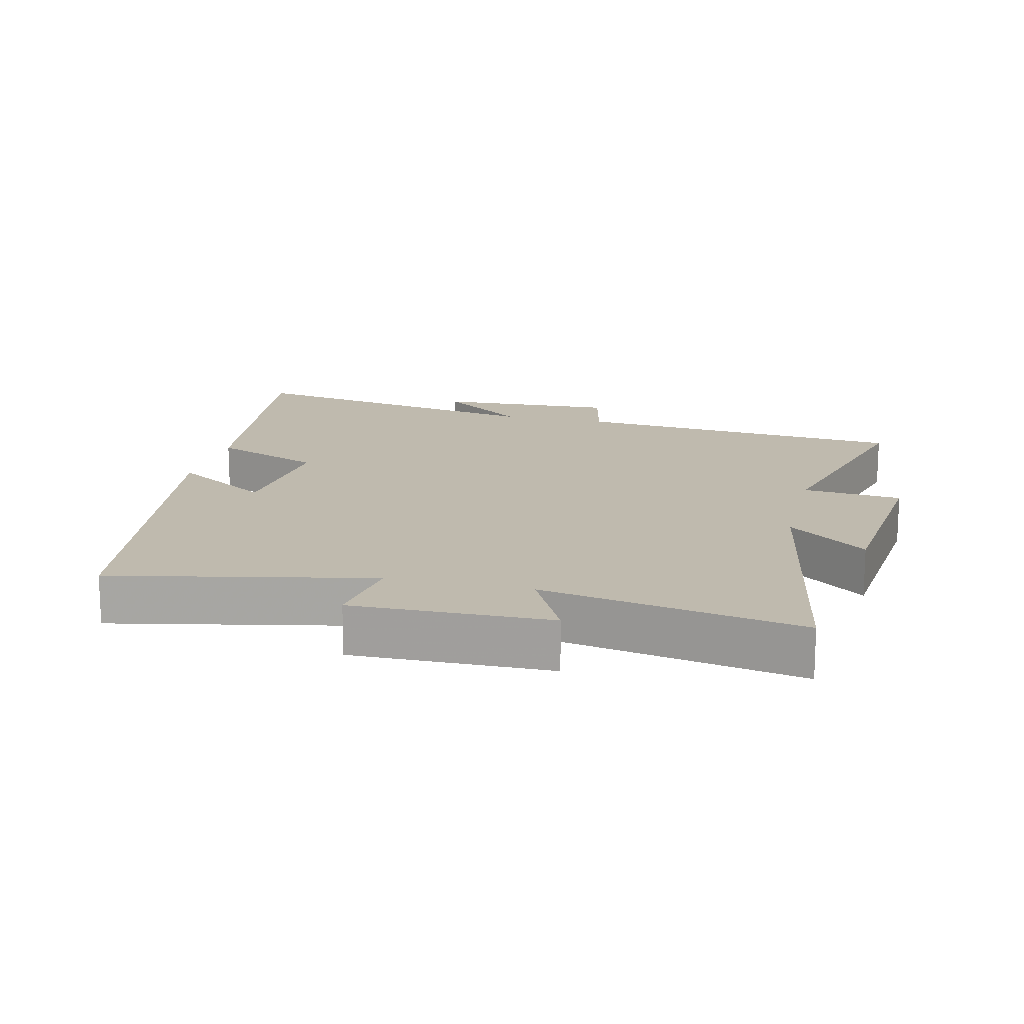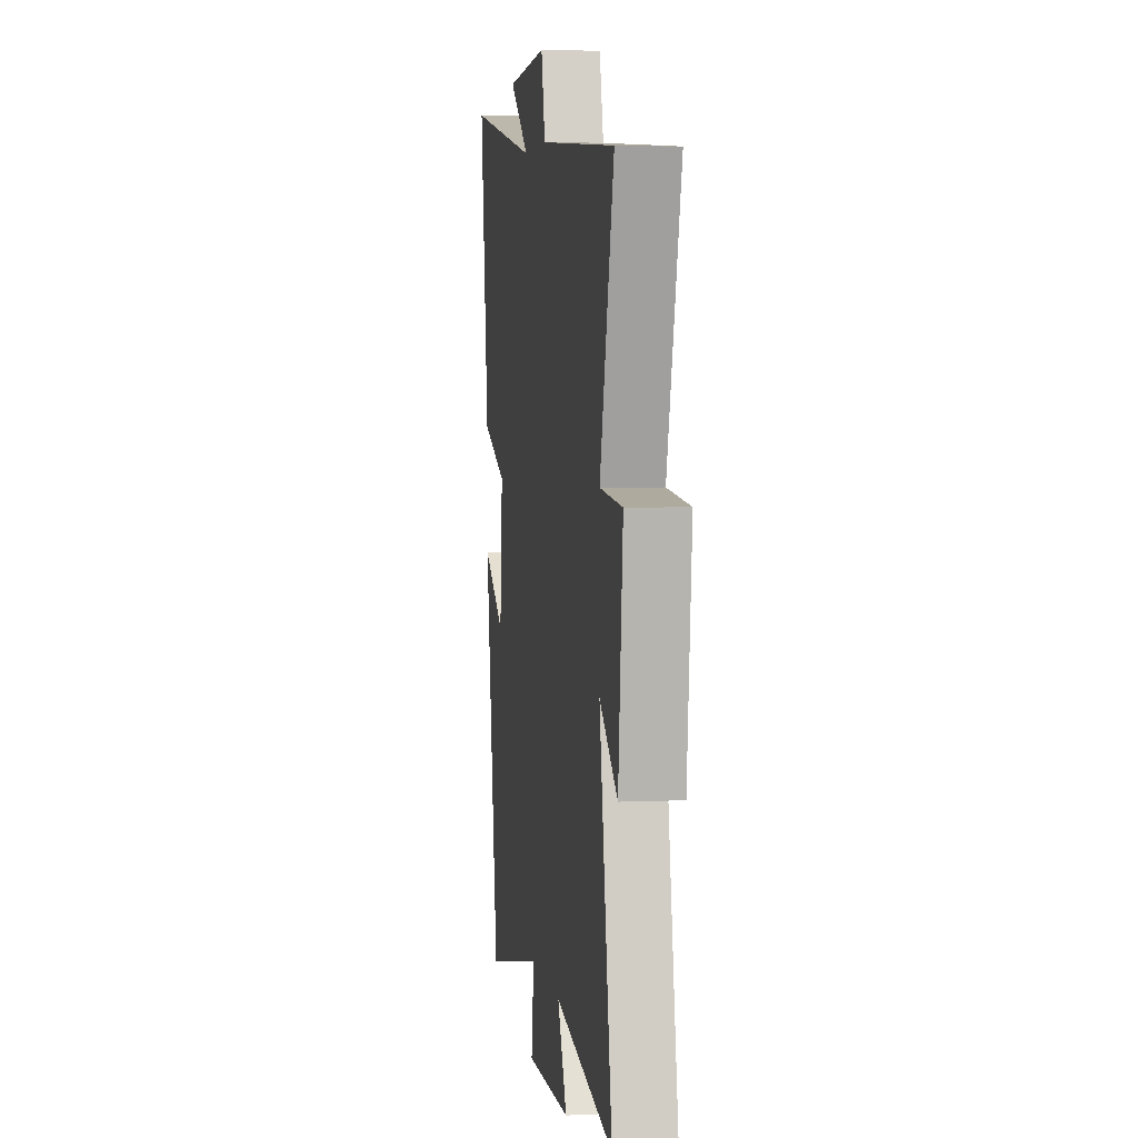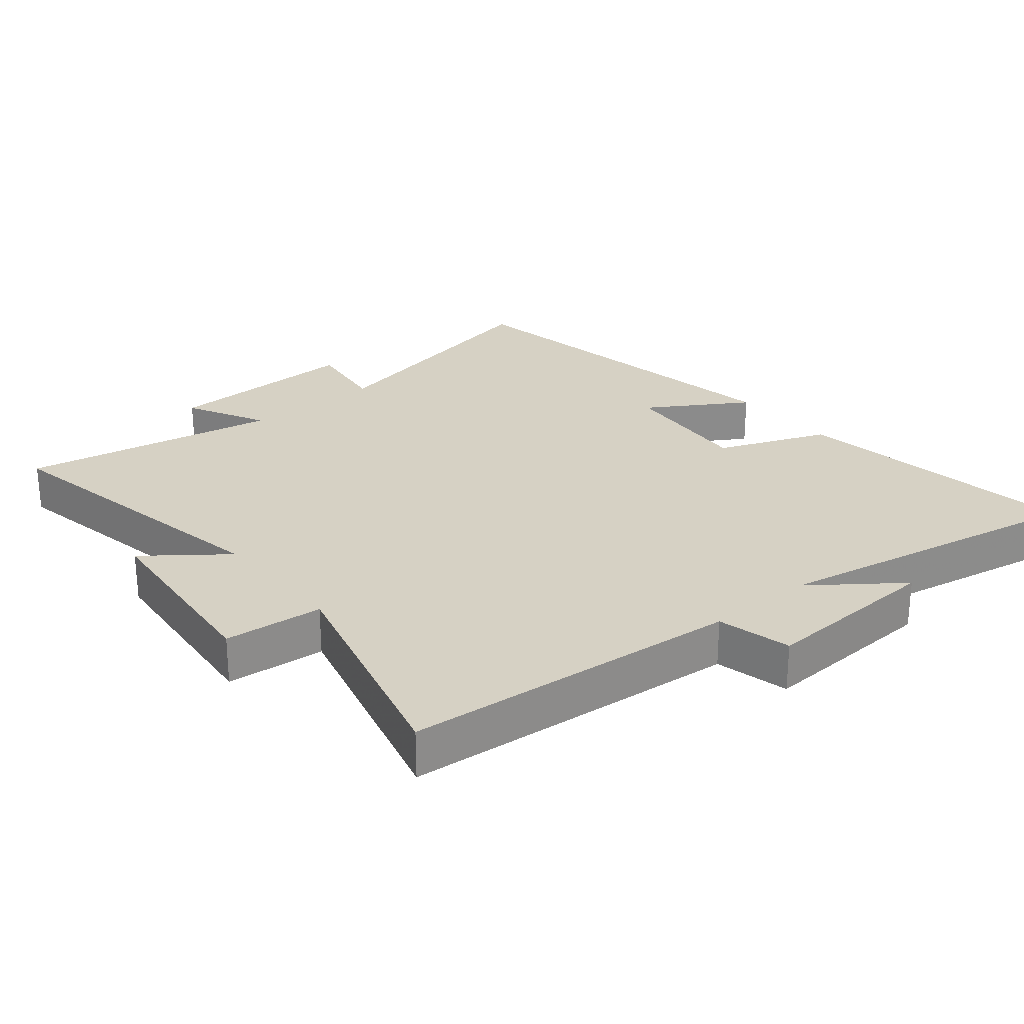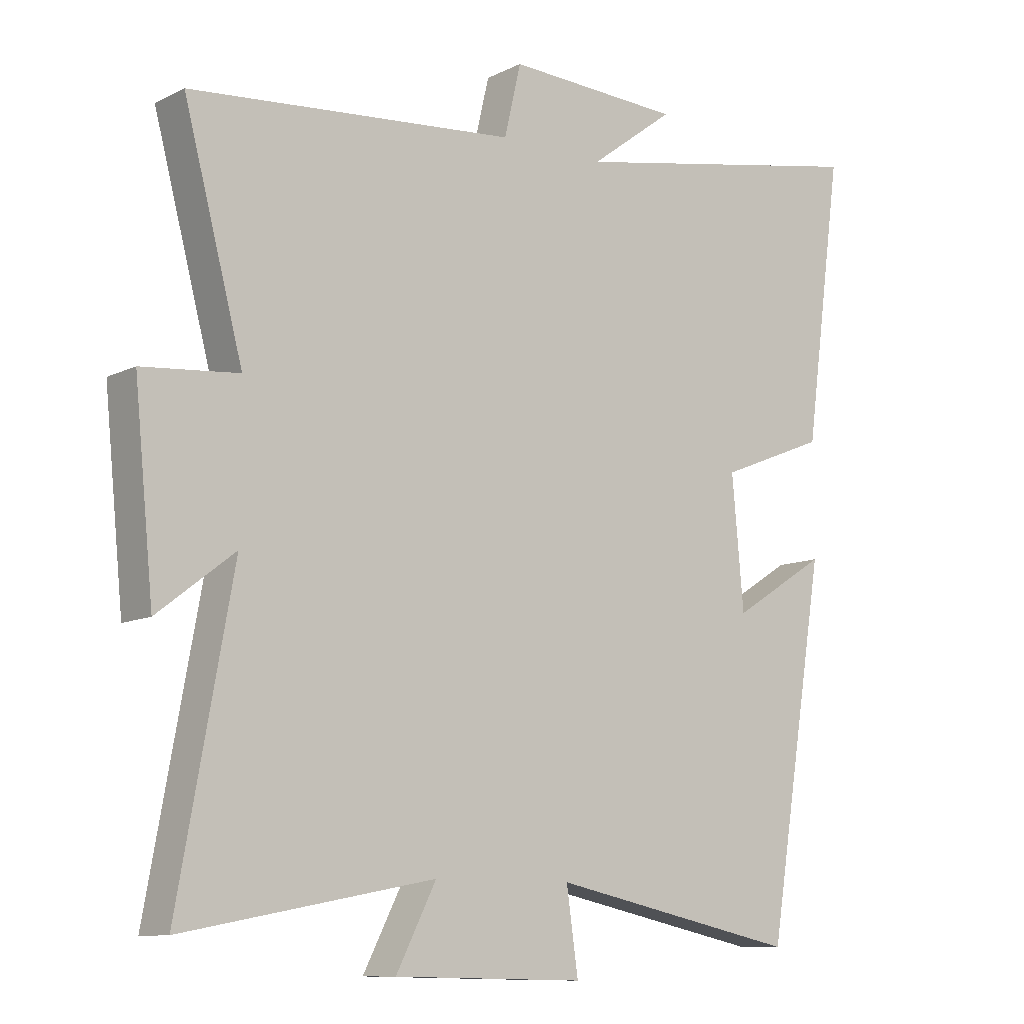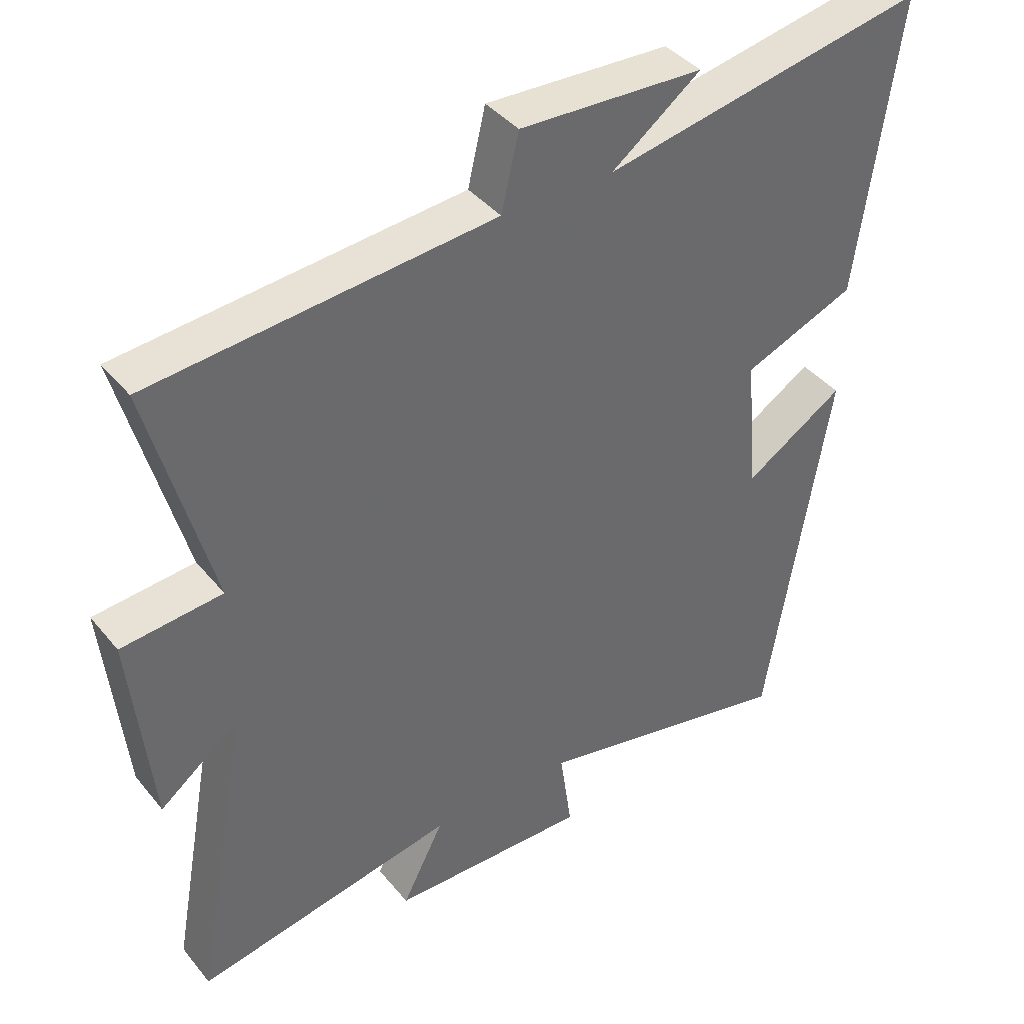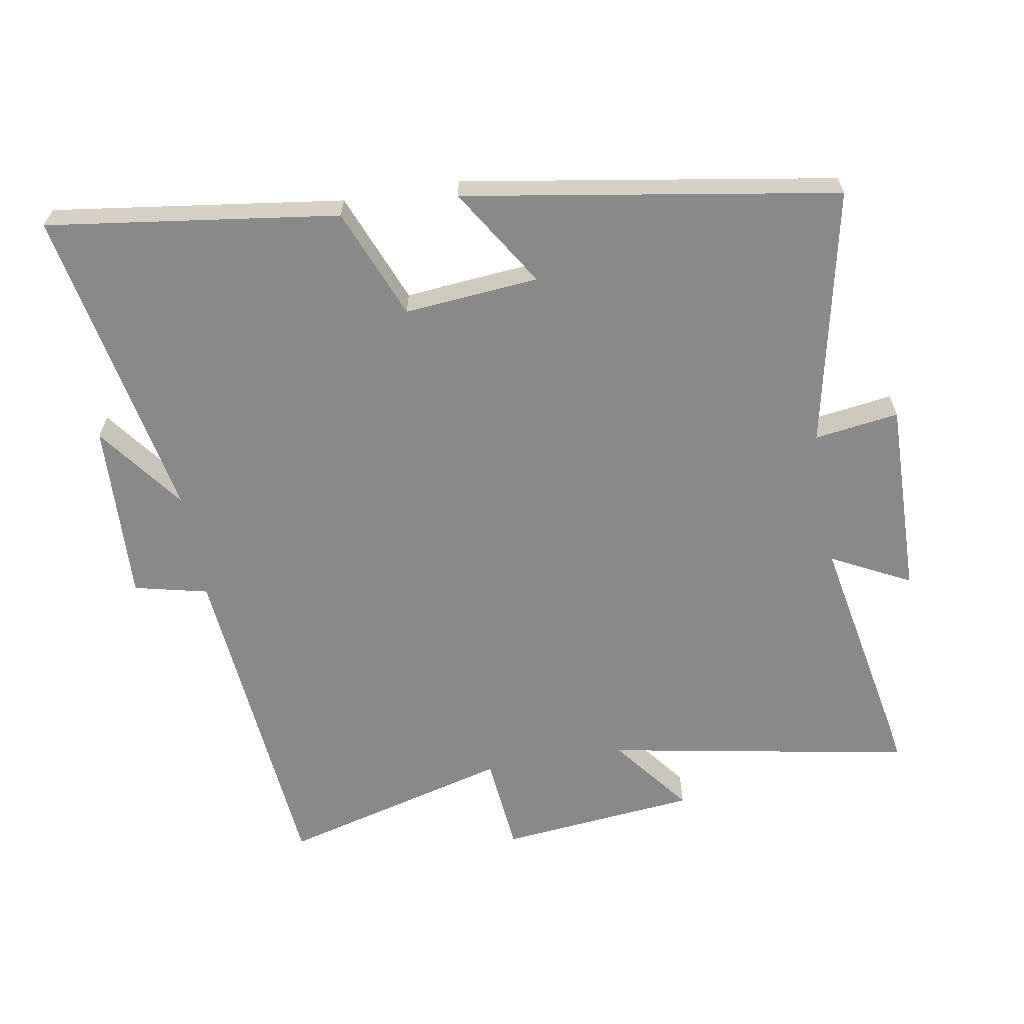
<metadata>
{"format":"obj","ext":"obj","renderer":"f3d","projection":"perspective","resolution":1024,"background":"white","views":[{"elev":15.7,"azim":-166.4,"up":"+Y"},{"elev":3.9,"azim":-98.4,"up":"+Z"},{"elev":26.6,"azim":-39.8,"up":"+Y"},{"elev":-10.3,"azim":-39.1,"up":"+Z"},{"elev":40.2,"azim":-35.2,"up":"+Z"},{"elev":-63.2,"azim":99.8,"up":"+Y"}]}
</metadata>
<code>
v -0.592 0.07 0.454
v -0.085 0.07 0.5
v -0.059 0.07 0.611
v 0.213 0.07 0.599
v 0.081 0.07 0.5
v 0.56 0.07 0.592
v 0.5 0.07 0.155
v 0.334 0.07 0.088
v 0.352 0.07 -0.114
v 0.5 0.07 -0.021
v 0.408 0.07 -0.582
v 0.02 0.07 -0.5
v 0.038 0.07 -0.627
v -0.258 0.07 -0.621
v -0.196 0.07 -0.5
v -0.584 0.07 -0.573
v -0.5 0.07 -0.112
v -0.619 0.07 -0.204
v -0.649 0.07 0.094
v -0.5 0.07 0.108
v -0.592 0 0.454
v -0.085 0 0.5
v -0.059 0 0.611
v 0.213 0 0.599
v 0.081 0 0.5
v 0.56 0 0.592
v 0.5 0 0.155
v 0.334 0 0.088
v 0.352 0 -0.114
v 0.5 0 -0.021
v 0.408 0 -0.582
v 0.02 0 -0.5
v 0.038 0 -0.627
v -0.258 0 -0.621
v -0.196 0 -0.5
v -0.584 0 -0.573
v -0.5 0 -0.112
v -0.619 0 -0.204
v -0.649 0 0.094
v -0.5 0 0.108
f 17 18 19 20
f 15 16 17
f 15 17 20
f 12 13 14 15
f 20 1 2
f 15 20 2
f 12 15 2
f 9 10 11 12
f 12 2 3
f 9 12 3
f 8 9 3
f 5 6 7 8
f 3 4 5
f 3 5 8
f 40 39 38 37
f 37 36 35
f 40 37 35
f 35 34 33 32
f 22 21 40
f 22 40 35
f 22 35 32
f 32 31 30 29
f 23 22 32
f 23 32 29
f 23 29 28
f 28 27 26 25
f 25 24 23
f 28 25 23
f 1 21 22 2
f 2 22 23 3
f 3 23 24 4
f 4 24 25 5
f 5 25 26 6
f 6 26 27 7
f 7 27 28 8
f 8 28 29 9
f 9 29 30 10
f 10 30 31 11
f 11 31 32 12
f 12 32 33 13
f 13 33 34 14
f 14 34 35 15
f 15 35 36 16
f 16 36 37 17
f 17 37 38 18
f 18 38 39 19
f 19 39 40 20
f 20 40 21 1

</code>
